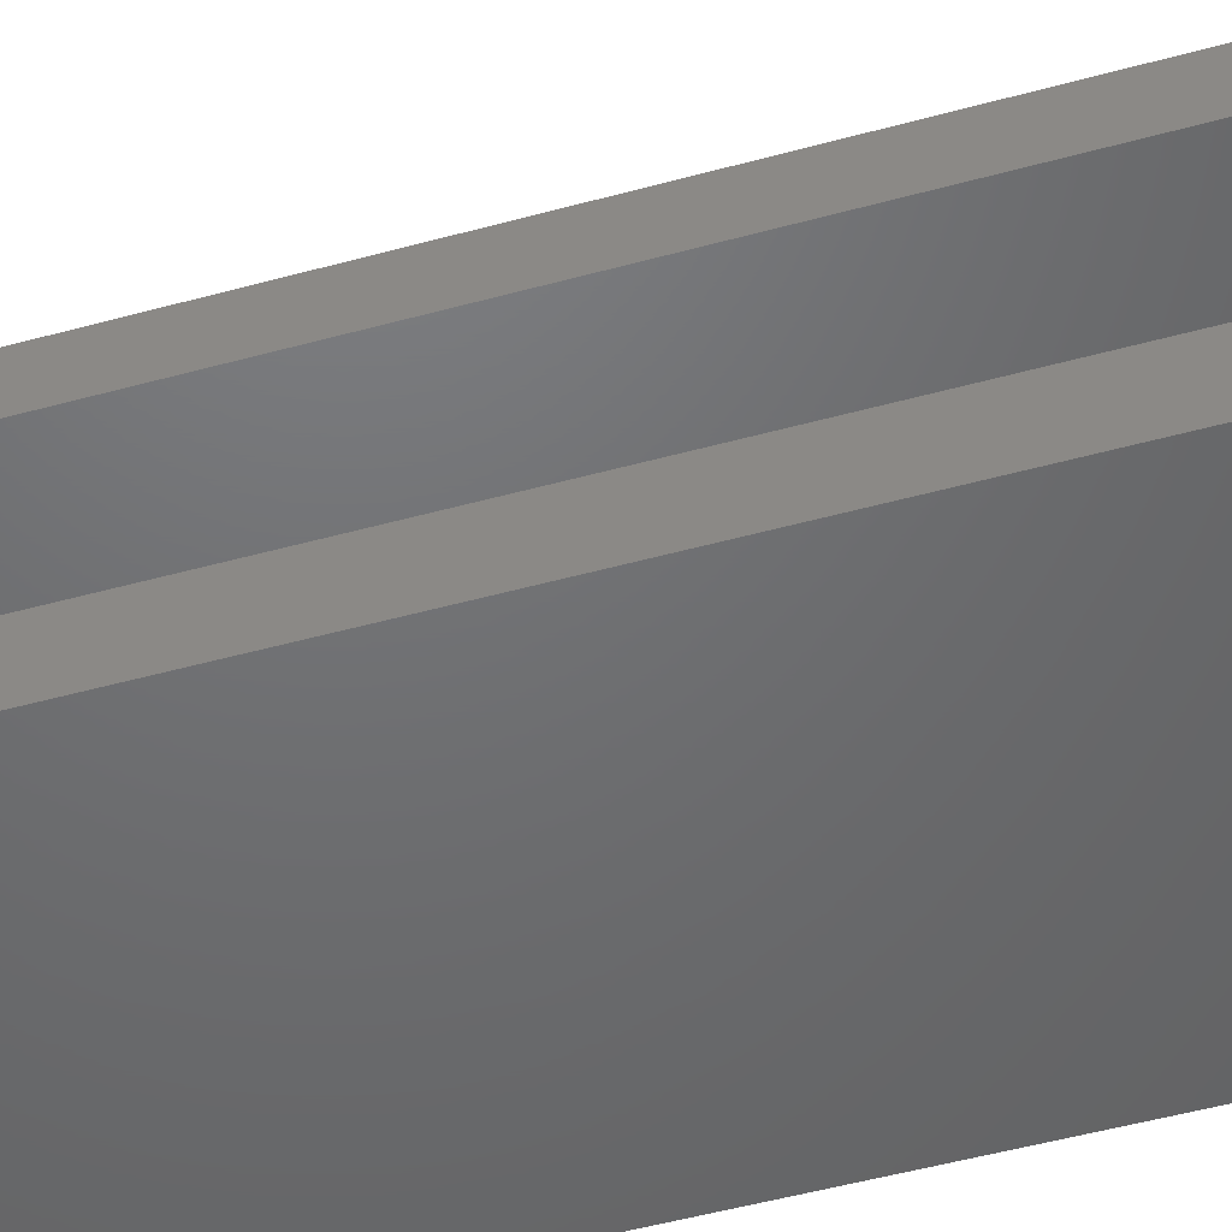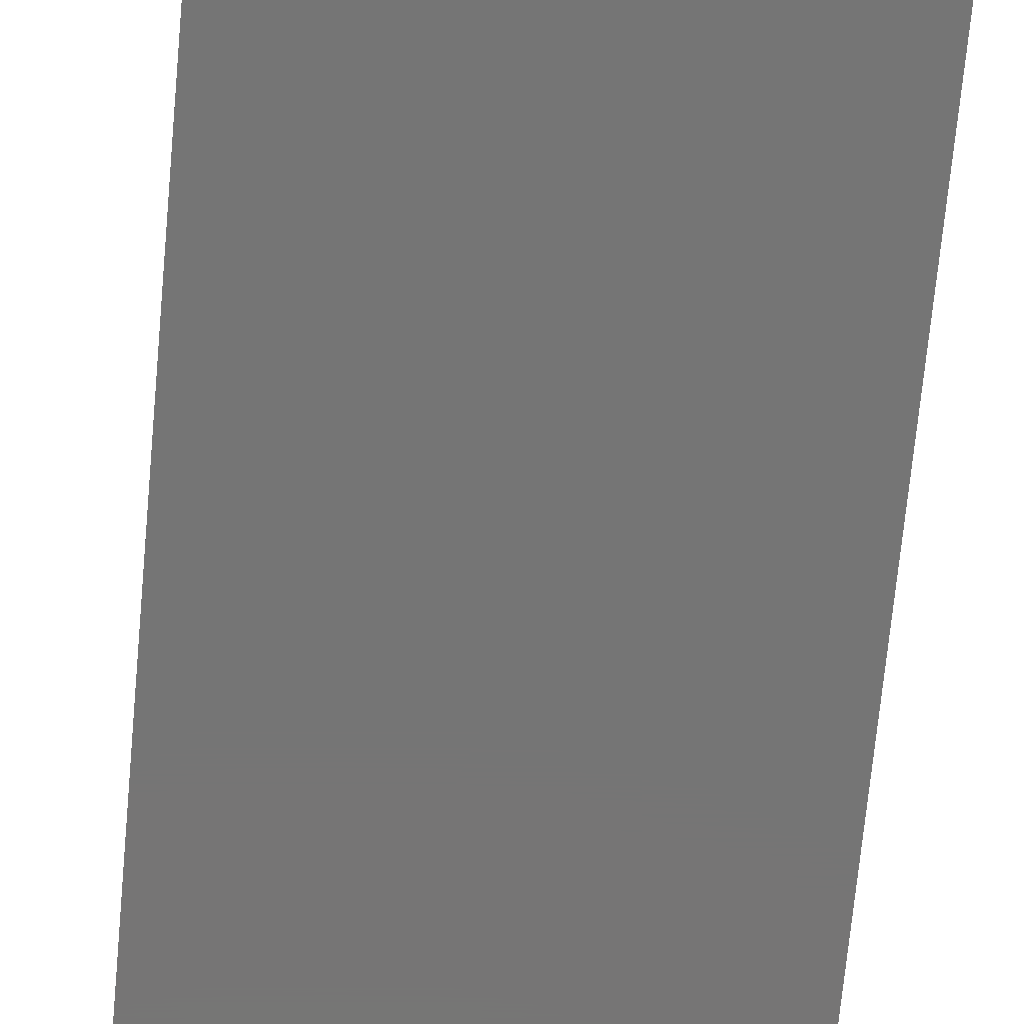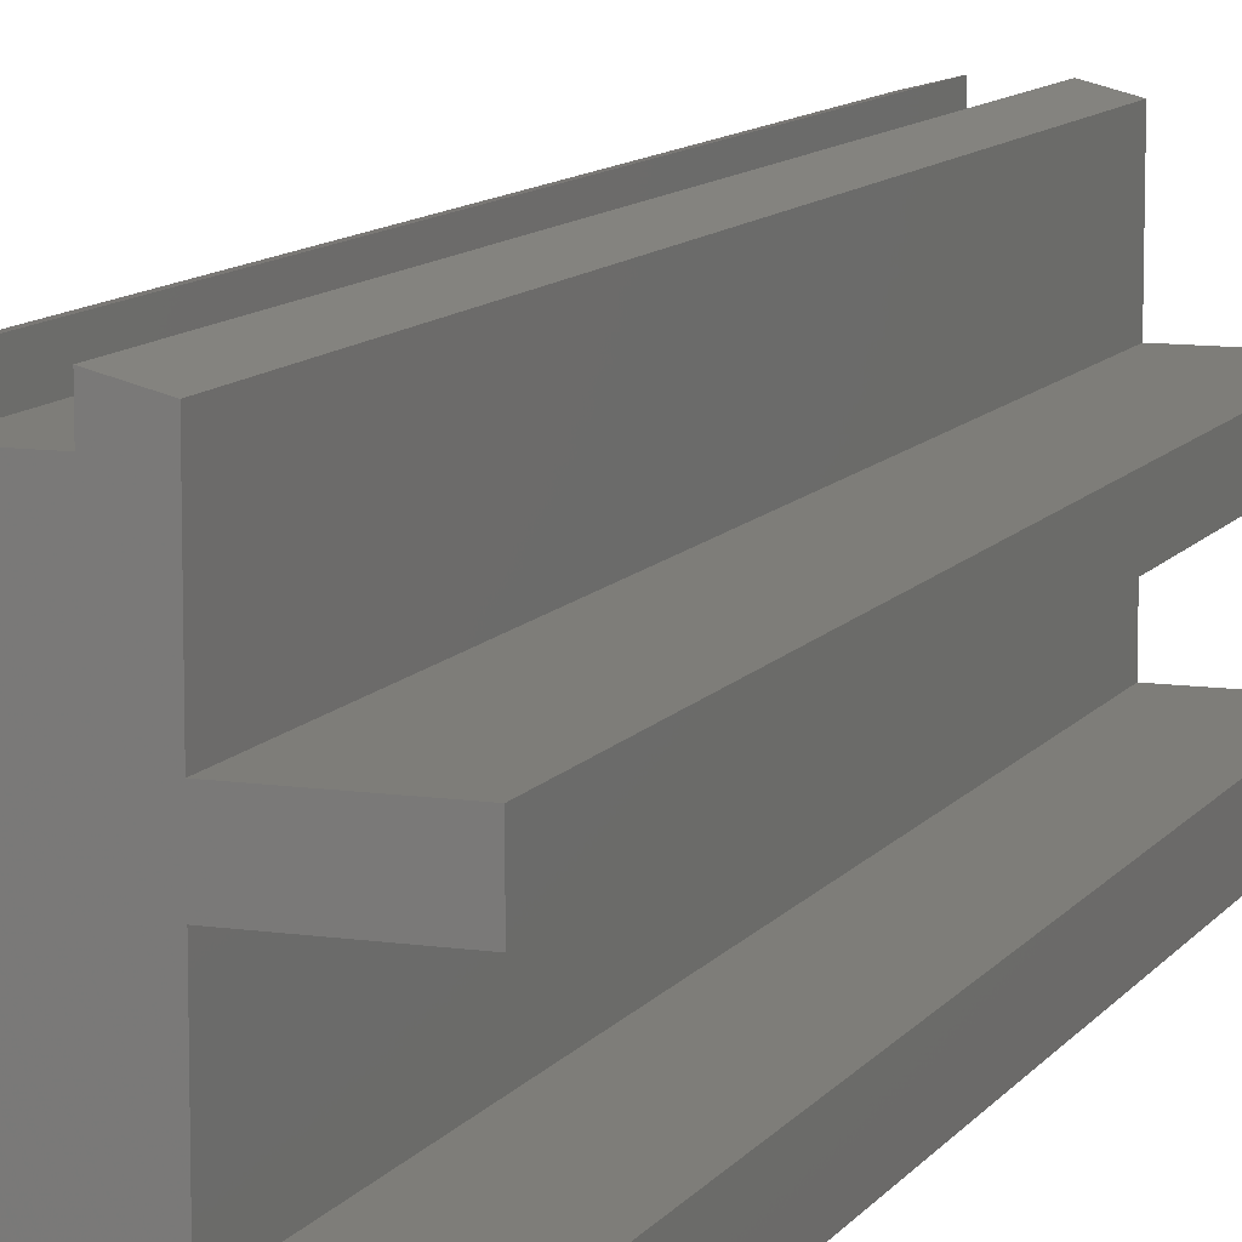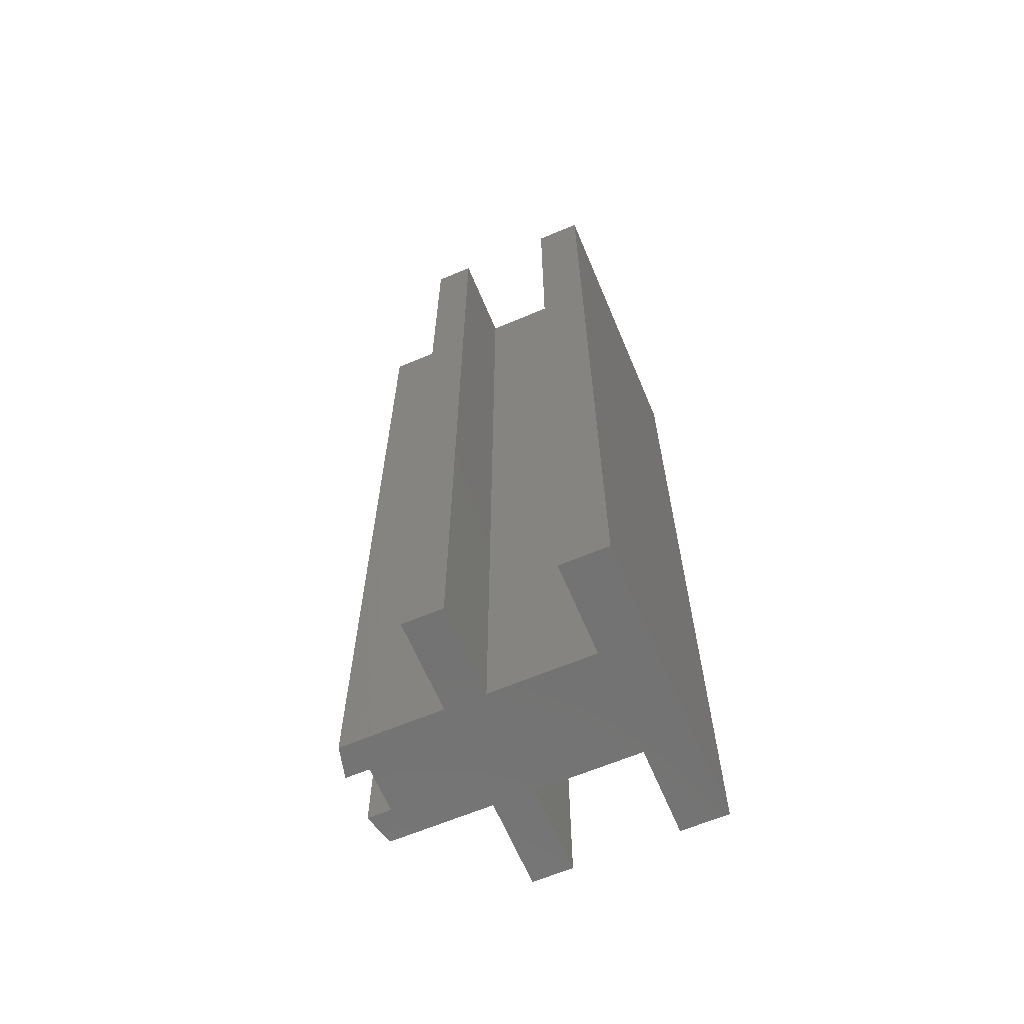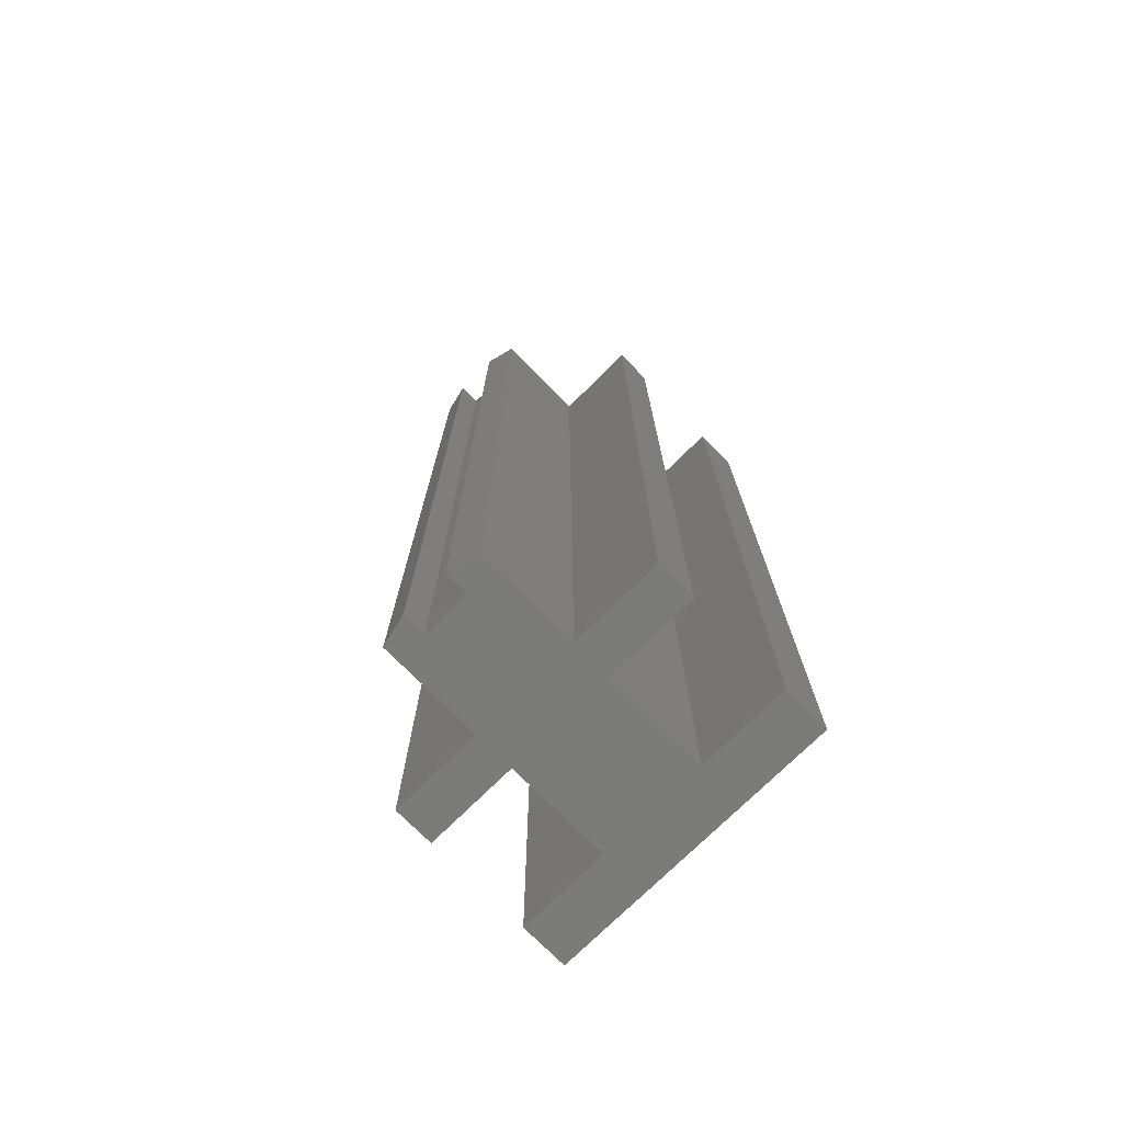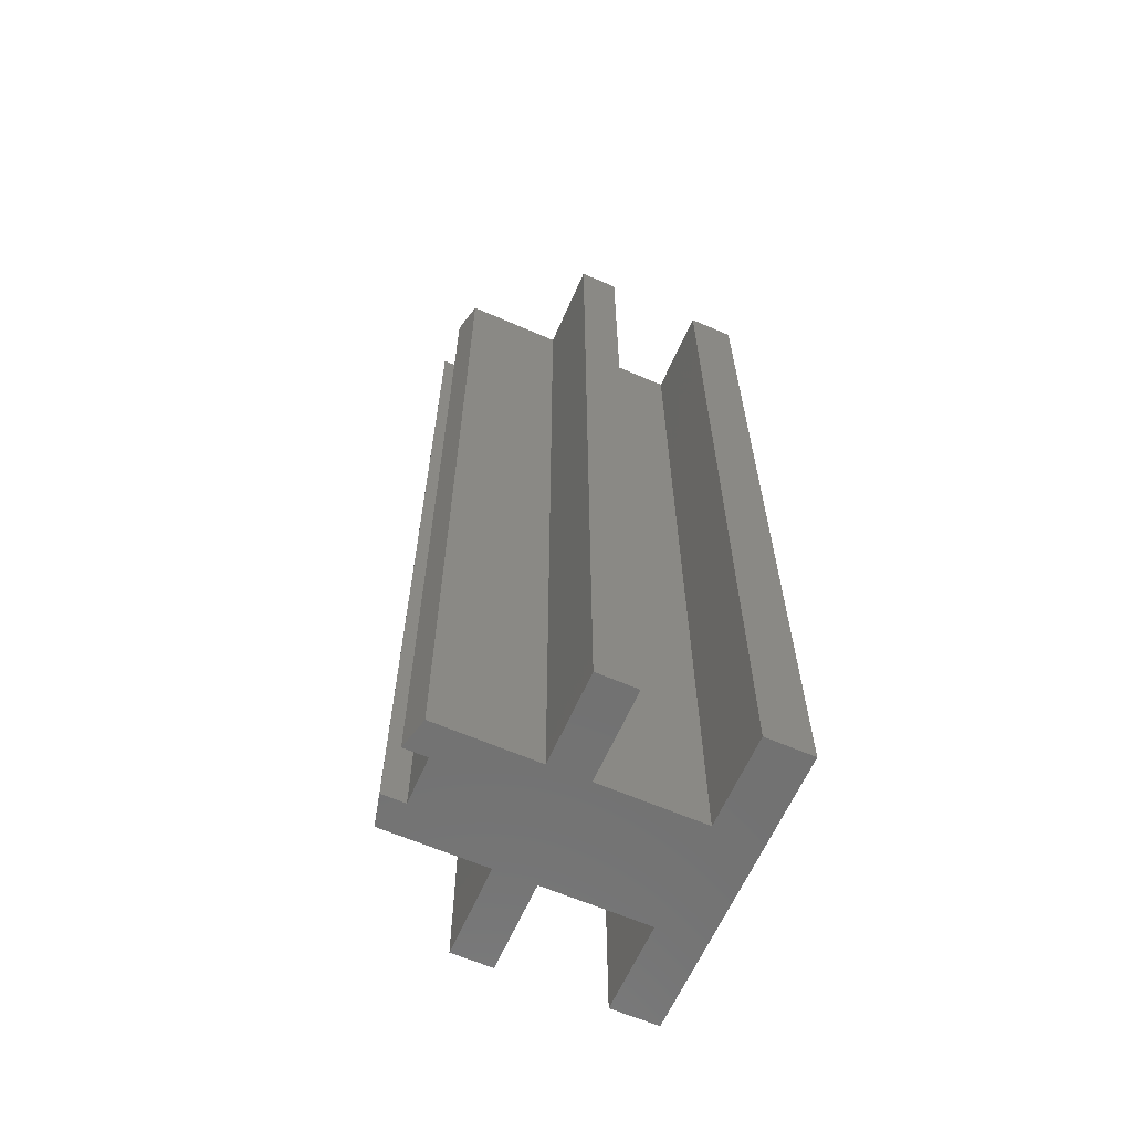
<metadata>
{"format":"stl","ext":"stl","renderer":"f3d","projection":"perspective","resolution":1024,"background":"white","views":[{"elev":-48.8,"azim":-72.8,"up":"+Y"},{"elev":-67.7,"azim":-5.2,"up":"+Y"},{"elev":10.2,"azim":20.5,"up":"+Y"},{"elev":-64.8,"azim":-67.1,"up":"+Z"},{"elev":-74.4,"azim":-135.3,"up":"+Z"},{"elev":-63.2,"azim":-113.7,"up":"+Z"}]}
</metadata>
<code>
# stl→obj: 40 verts, 76 faces
v 2.57 6.33 0
v 1.92 4.03 0
v 1.92 6.168 0
v 1.92 3.19 0
v 4.2 6.168 0
v 3.55 5.84 0
v 3.55 6.33 0
v 4.2 1 0
v 4.2 3.19 0
v 4.2 4.03 0
v 6.12 4.03 0
v 6.12 3.19 0
v 1.92 1 0
v 0 0 0
v 0 1 0
v 6.12 0 0
v 2.57 5.84 0
v 6.12 1 0
v 0 3.19 0
v 0 4.03 0
v 1.92 3.19 20
v 0 4.03 20
v 0 3.19 20
v 1.92 4.03 20
v 6.12 0 20
v 0 1 20
v 0 0 20
v 1.92 1 20
v 4.2 1 20
v 1.92 6.168 20
v 2.57 5.84 20
v 3.55 5.84 20
v 3.55 6.33 20
v 6.12 1 20
v 6.12 3.19 20
v 4.2 4.03 20
v 4.2 3.19 20
v 6.12 4.03 20
v 4.2 6.168 20
v 2.57 6.33 20
f 1 2 3
f 2 1 4
f 5 6 7
f 6 5 8
f 8 5 9
f 9 5 10
f 9 10 11
f 9 11 12
f 13 14 15
f 14 13 16
f 16 13 8
f 8 13 4
f 8 4 17
f 17 4 1
f 8 17 6
f 16 8 18
f 2 19 20
f 19 2 4
f 21 22 23
f 22 21 24
f 25 26 27
f 26 25 28
f 28 25 29
f 28 29 21
f 21 29 24
f 24 29 30
f 30 29 31
f 31 29 32
f 32 29 33
f 29 25 34
f 35 36 37
f 36 35 38
f 29 39 33
f 39 29 37
f 39 37 36
f 40 30 31
f 21 13 28
f 13 21 4
f 21 19 4
f 19 21 23
f 22 19 23
f 19 22 20
f 22 2 20
f 2 22 24
f 30 2 24
f 2 30 3
f 30 1 3
f 1 30 40
f 1 31 17
f 31 1 40
f 31 6 17
f 6 31 32
f 33 6 32
f 6 33 7
f 33 5 7
f 5 33 39
f 5 36 10
f 36 5 39
f 36 11 10
f 11 36 38
f 11 35 12
f 35 11 38
f 35 9 12
f 9 35 37
f 9 29 8
f 29 9 37
f 29 18 8
f 18 29 34
f 18 25 16
f 25 18 34
f 25 14 16
f 14 25 27
f 26 14 27
f 14 26 15
f 26 13 15
f 13 26 28

</code>
